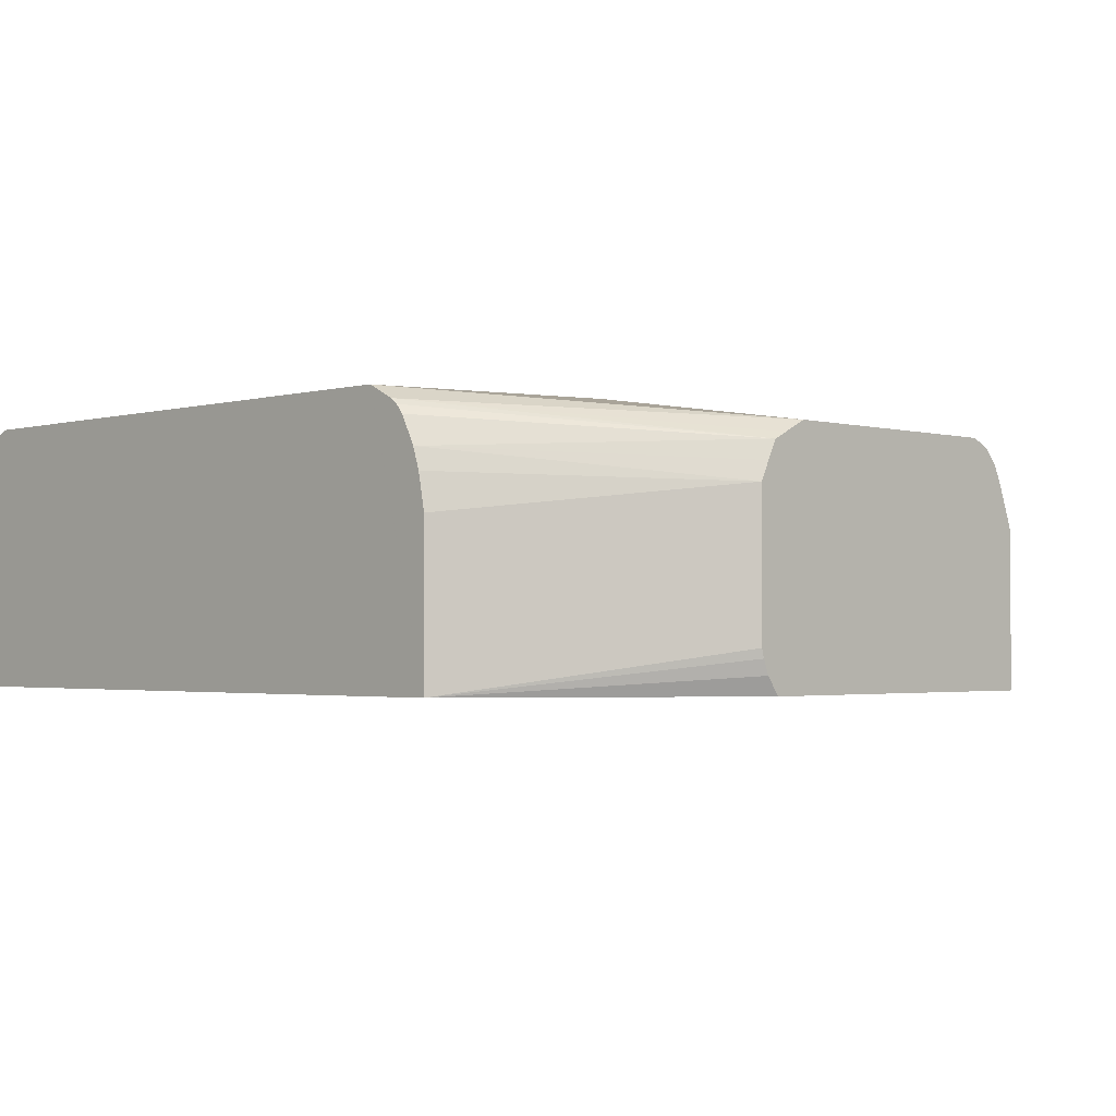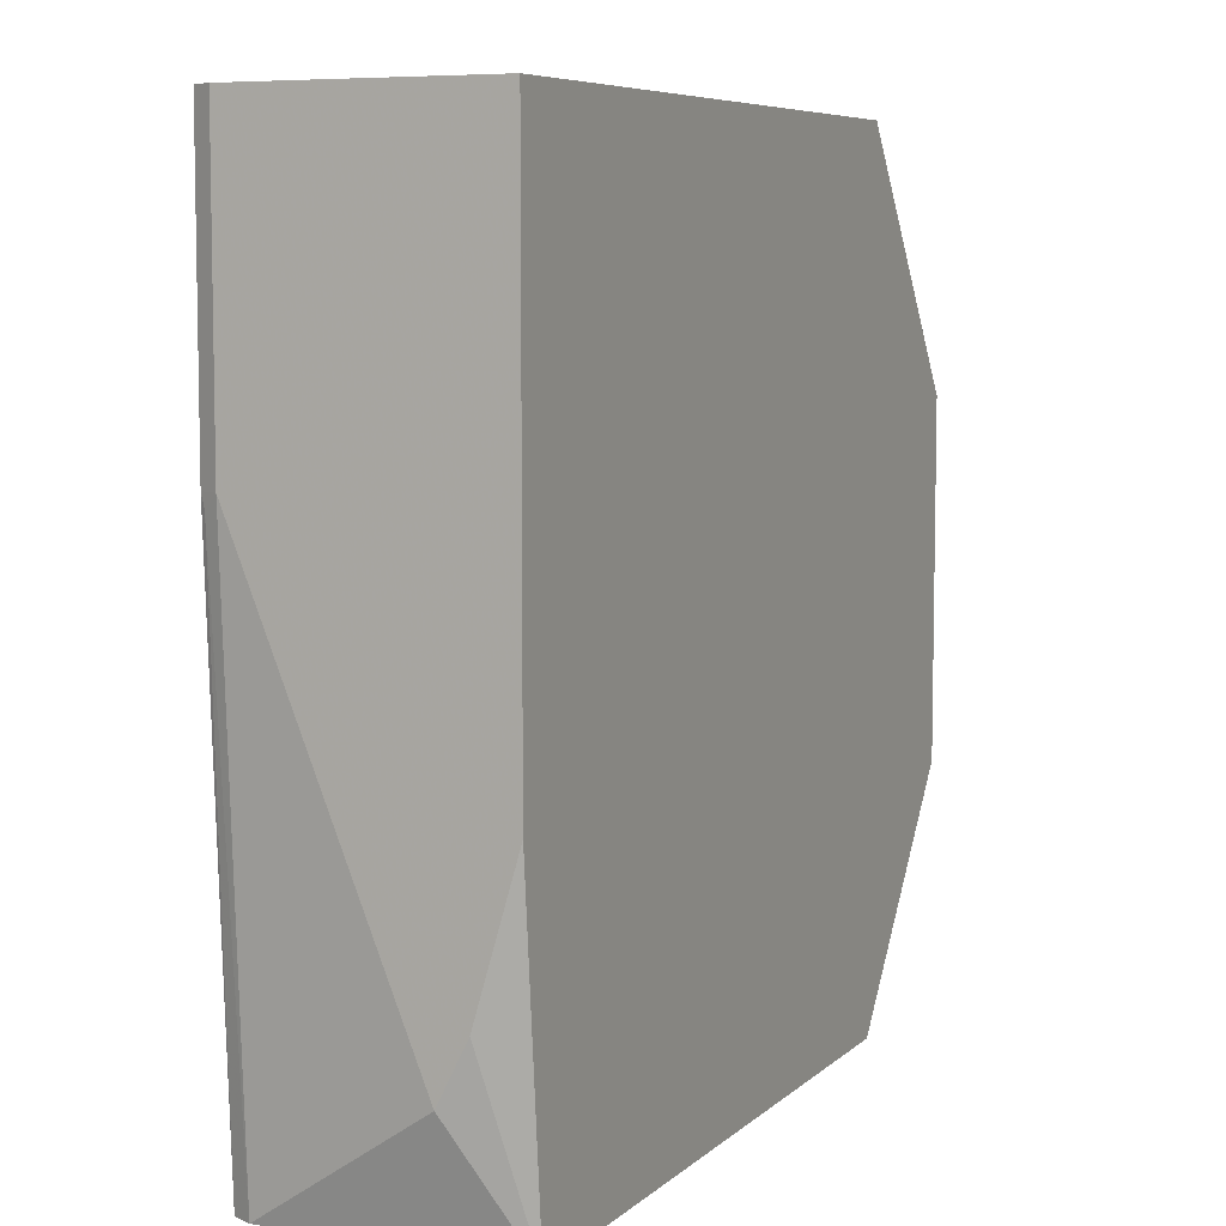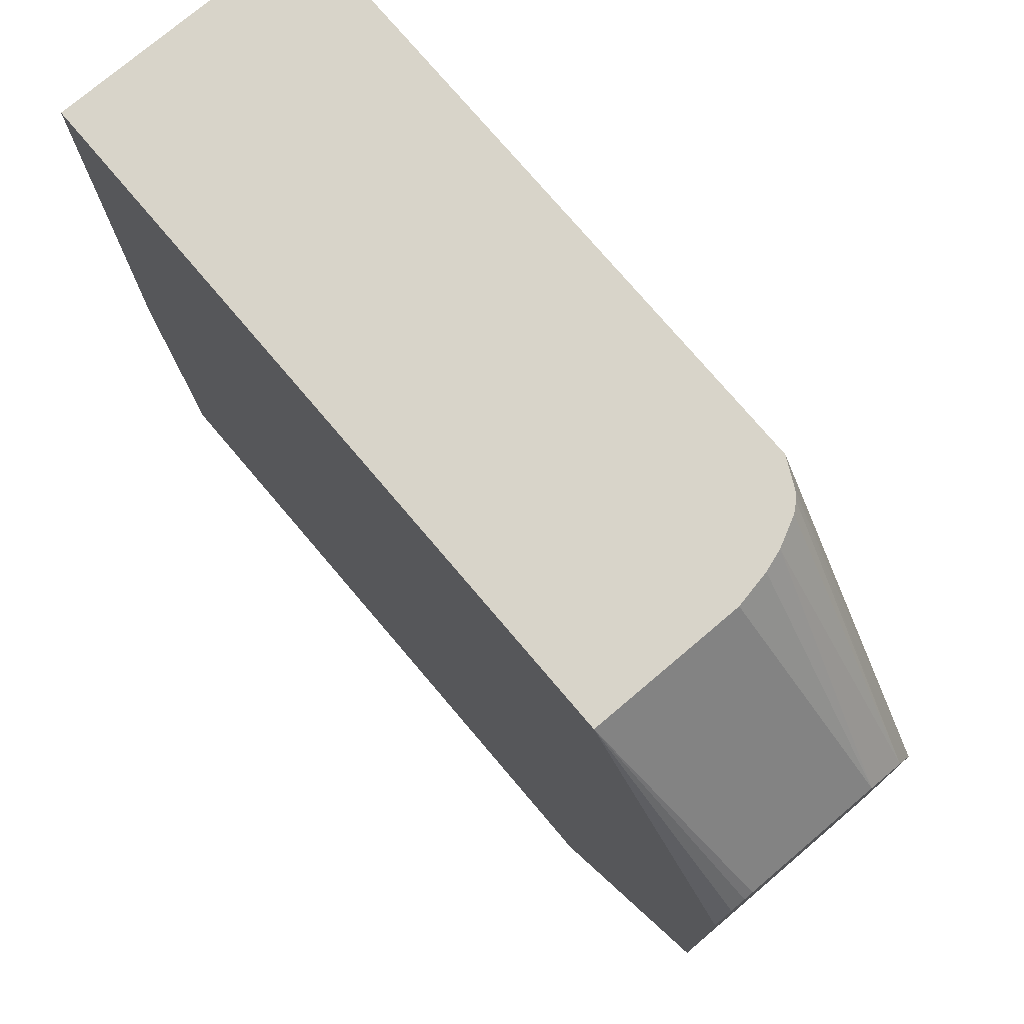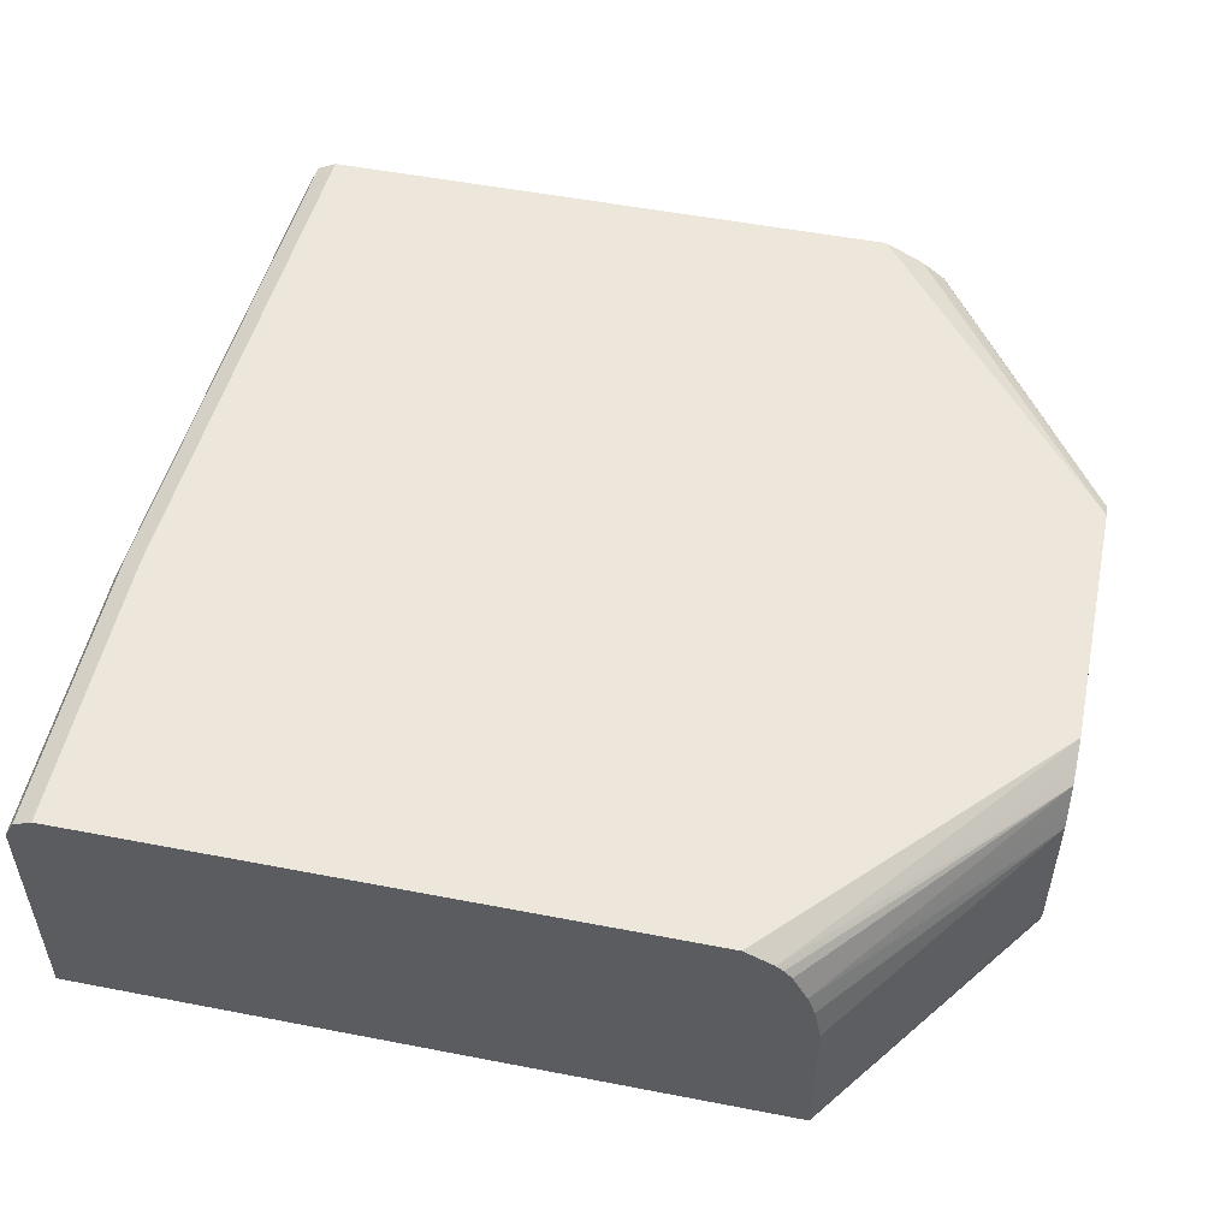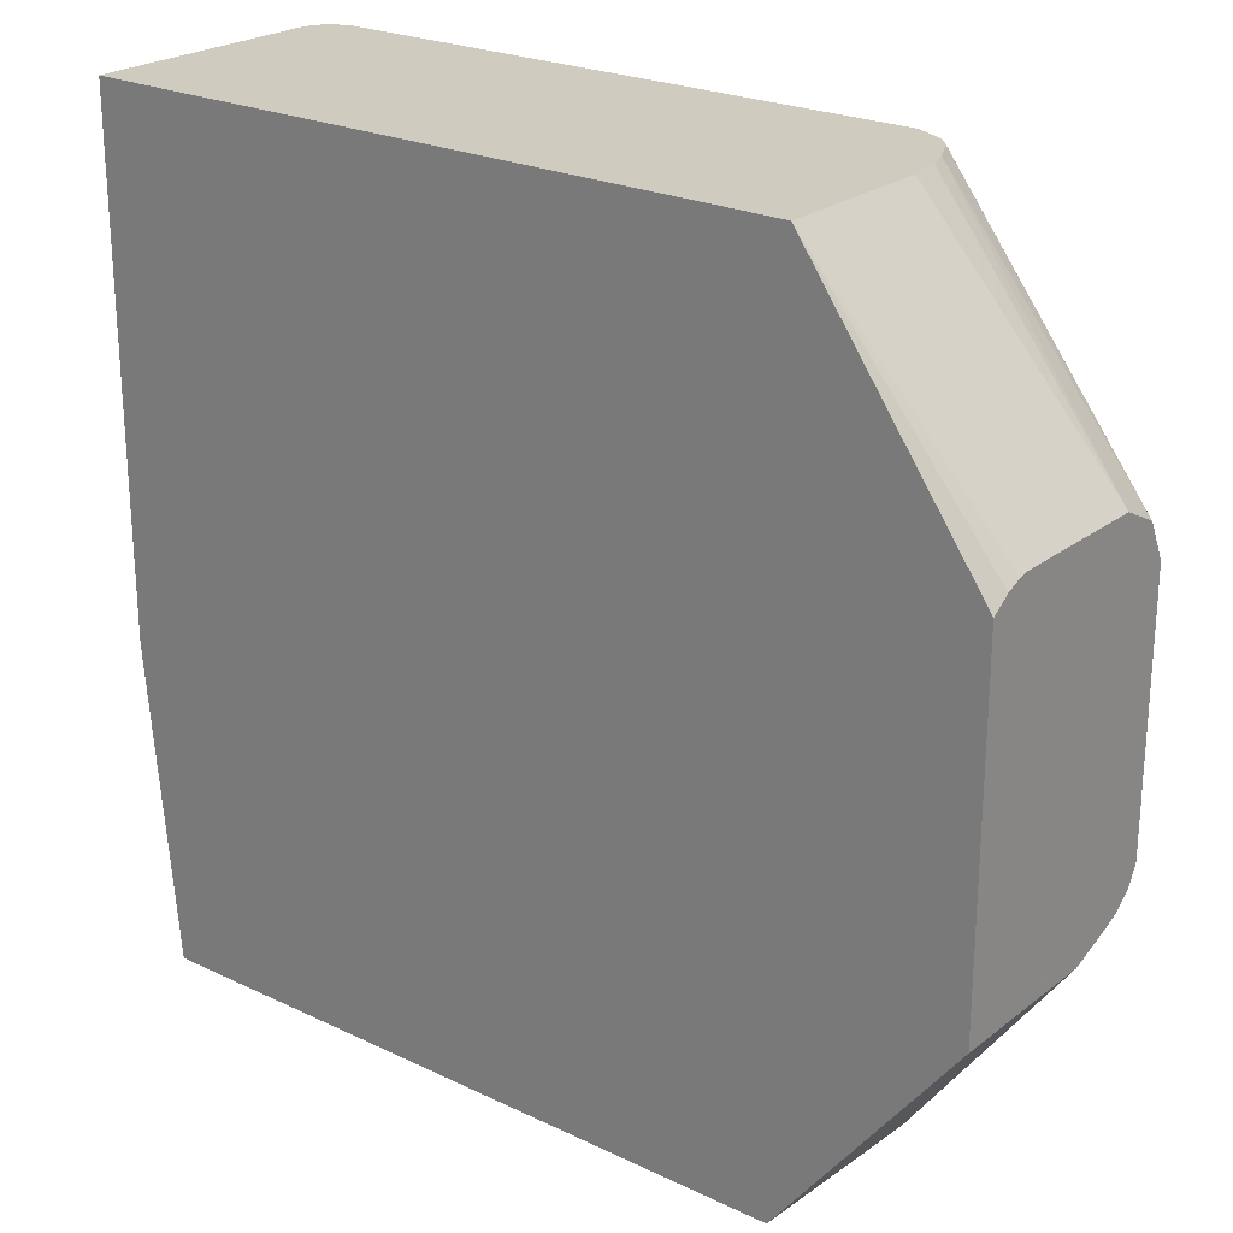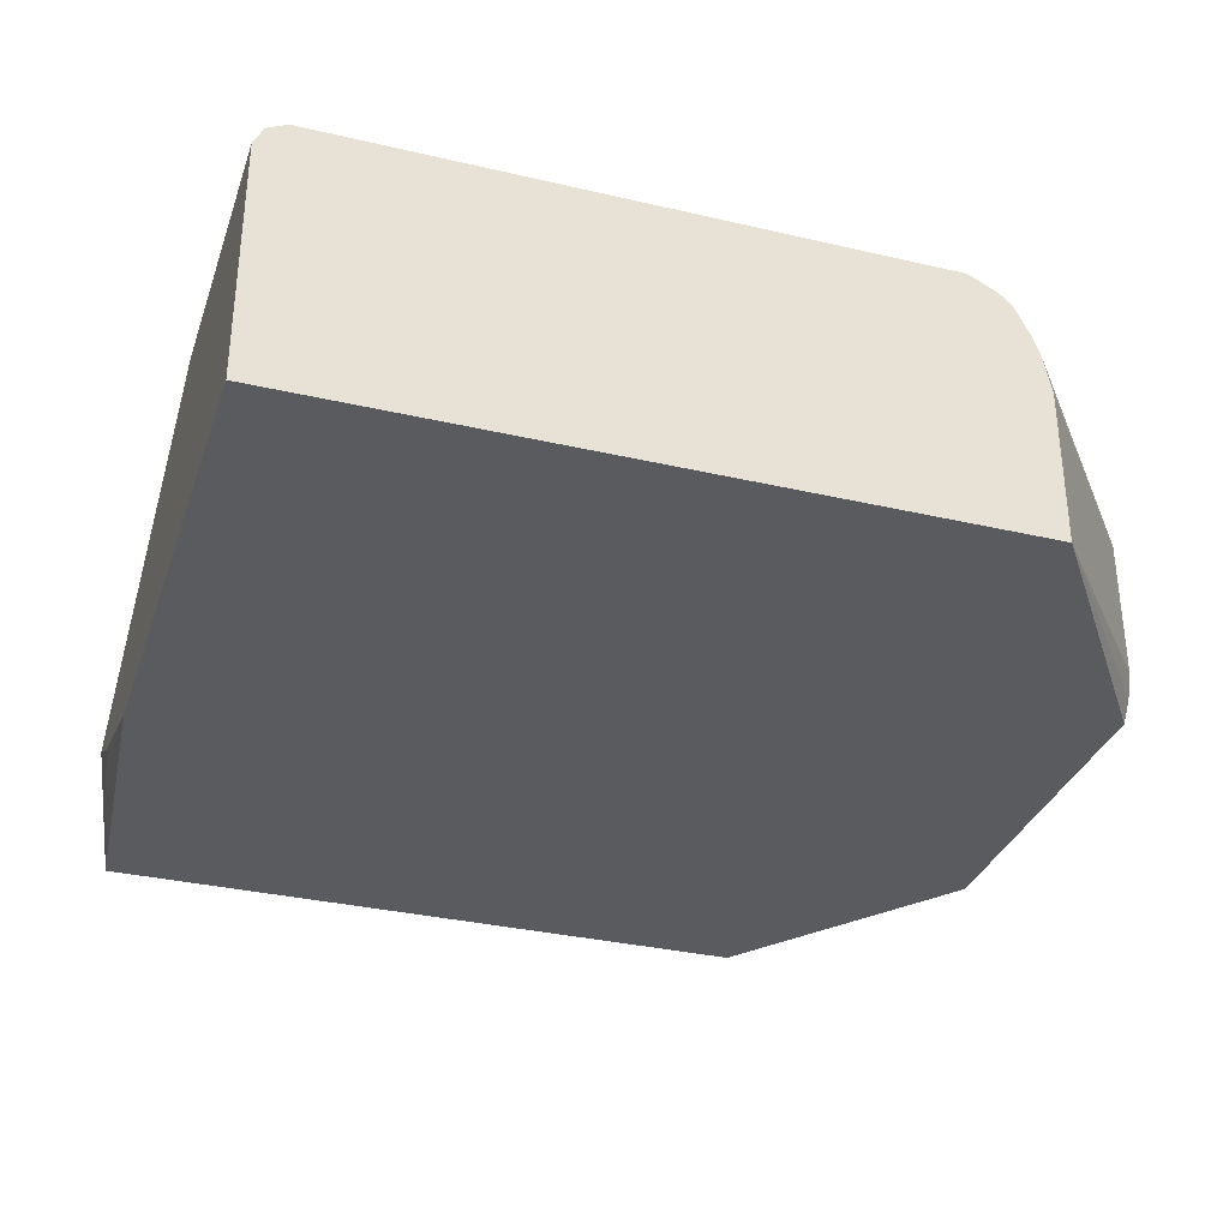
<metadata>
{"format":"obj","ext":"obj","renderer":"f3d","projection":"perspective","resolution":1024,"background":"white","views":[{"elev":-2.1,"azim":45.5,"up":"+Y"},{"elev":7.0,"azim":-65.2,"up":"+Z"},{"elev":75.6,"azim":49.7,"up":"+Z"},{"elev":52.2,"azim":11.8,"up":"+Y"},{"elev":23.7,"azim":38.5,"up":"+Z"},{"elev":-33.1,"azim":-17.8,"up":"+Y"}]}
</metadata>
<code>
v -0.09896 0.4323 -0.03252
v -0.09896 0.43 -0.03252
v -0.1045 0.451 -0.03252
v -0.004482 0.4373 0.1042
v -0.004482 0.4141 0.09559
v -0.1032 0.327 -0.03252
v -0.004482 0.327 0.09559
v -0.004482 0.4565 0.1168
v -0.004482 0.4482 0.1093
v -0.108 0.4561 -0.03252
v -0.4778 0.327 -0.03252
v -0.004482 0.327 0.2909
v -0.004482 0.4574 0.1185
v -0.1093 0.4576 -0.03252
v -0.1221 0.4671 -0.03252
v -0.4937 0.327 0.1434
v -0.4937 0.3504 0.06371
v -0.4937 0.3663 0.03187
v -0.4778 0.4618 -0.03252
v -0.004482 0.3371 0.298
v -0.1035 0.327 0.4301
v -0.004482 0.4618 0.1274
v -0.1327 0.4725 -0.03252
v -0.4937 0.327 0.4301
v -0.4937 0.4618 0.2707
v -0.4897 0.4698 0.2628
v -0.4724 0.4725 -0.03252
v -0.004482 0.3453 0.3013
v -0.004482 0.3504 0.3026
v -0.1035 0.414 0.4301
v -0.004482 0.4618 0.2707
v -0.1427 0.4774 -0.03252
v -0.1434 0.4778 -0.03252
v -0.1274 0.4778 0.04781
v -0.1115 0.4778 0.3026
v -0.4937 0.4618 0.4301
v -0.4884 0.4725 0.2707
v -0.472 0.4727 -0.03252
v -0.004482 0.43 0.3026
v -0.1075 0.434 0.4301
v -0.004482 0.4565 0.2813
v -0.1434 0.4778 0.43
v -0.1434 0.4777 0.4301
v -0.1432 0.4777 0.4301
v -0.1327 0.4725 0.4301
v -0.1275 0.4698 0.4301
v -0.4618 0.4778 -0.03252
v -0.4884 0.4725 0.4301
v -0.4778 0.4778 0.2707
v -0.004482 0.4376 0.2988
v -0.1115 0.446 0.4301
v -0.004482 0.455 0.2843
v -0.1434 0.4778 0.4301
v -0.1236 0.4668 0.4301
v -0.004482 0.4512 0.2919
v -0.4778 0.4777 0.4301
v -0.4778 0.4778 0.43
v -0.004482 0.4406 0.2973
v -0.1194 0.4617 0.4301
v -0.4619 0.4778 0.4301
f 22 34 35
f 22 23 32
f 22 32 33
f 22 33 34
f 22 35 31
f 30 39 40
f 25 48 37
f 25 37 26
f 26 37 27
f 21 36 24
f 27 37 38
f 25 36 48
f 21 48 36
f 21 46 45
f 21 60 56
f 21 53 60
f 21 43 53
f 21 44 43
f 21 45 44
f 21 54 46
f 21 59 54
f 21 51 59
f 21 40 51
f 21 30 40
f 21 39 30
f 21 29 39
f 21 56 48
f 31 35 42
f 56 60 57
f 31 43 44
f 21 28 29
f 54 59 55
f 51 55 59
f 51 58 55
f 50 58 51
f 48 56 57
f 46 55 52
f 46 54 55
f 42 53 43
f 41 46 52
f 39 51 40
f 39 50 51
f 31 42 43
f 38 49 47
f 37 57 49
f 37 48 57
f 33 35 34
f 33 42 35
f 33 53 42
f 33 60 53
f 33 57 60
f 33 49 57
f 33 47 49
f 31 46 41
f 31 45 46
f 31 44 45
f 37 49 38
f 20 28 21
f 19 26 27
f 19 25 26
f 4 31 41
f 4 22 31
f 4 13 22
f 4 8 13
f 4 9 8
f 3 10 8
f 3 9 4
f 3 8 9
f 2 7 6
f 1 7 2
f 1 5 7
f 1 4 5
f 1 3 4
f 1 10 3
f 1 14 10
f 1 15 14
f 1 23 15
f 1 32 23
f 1 33 32
f 1 47 33
f 1 38 47
f 1 27 38
f 1 19 27
f 1 11 19
f 1 6 11
f 4 41 52
f 4 52 55
f 1 2 6
f 4 58 50
f 4 55 58
f 18 25 19
f 16 18 17
f 16 25 18
f 16 36 25
f 16 24 36
f 15 23 22
f 13 15 22
f 11 18 19
f 11 17 18
f 11 16 17
f 8 15 13
f 8 14 15
f 12 20 21
f 6 16 11
f 8 10 14
f 4 39 29
f 4 29 28
f 4 28 20
f 4 12 7
f 4 20 12
f 6 7 12
f 4 50 39
f 6 12 21
f 6 21 24
f 6 24 16
f 4 7 5

</code>
